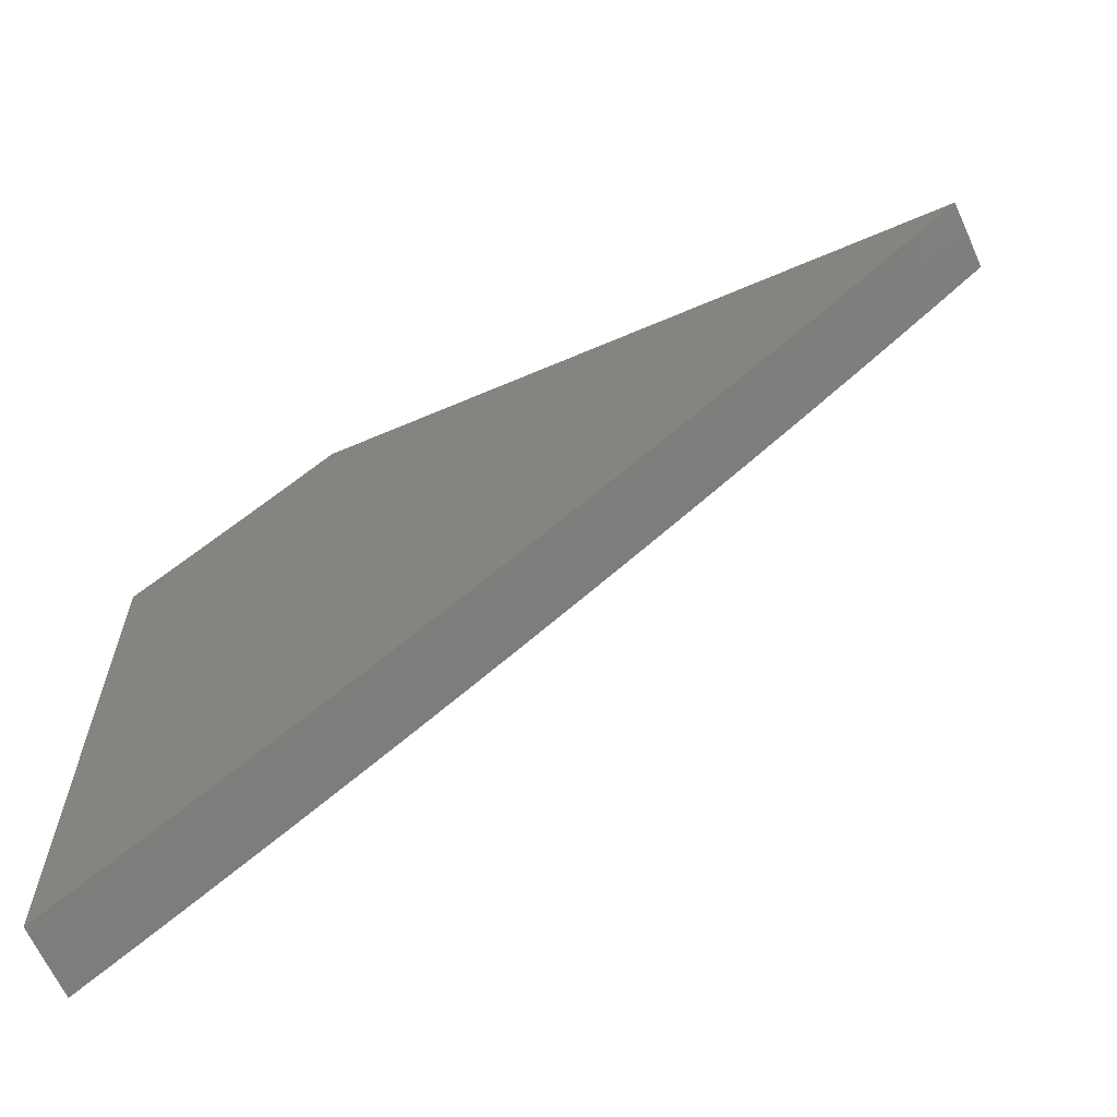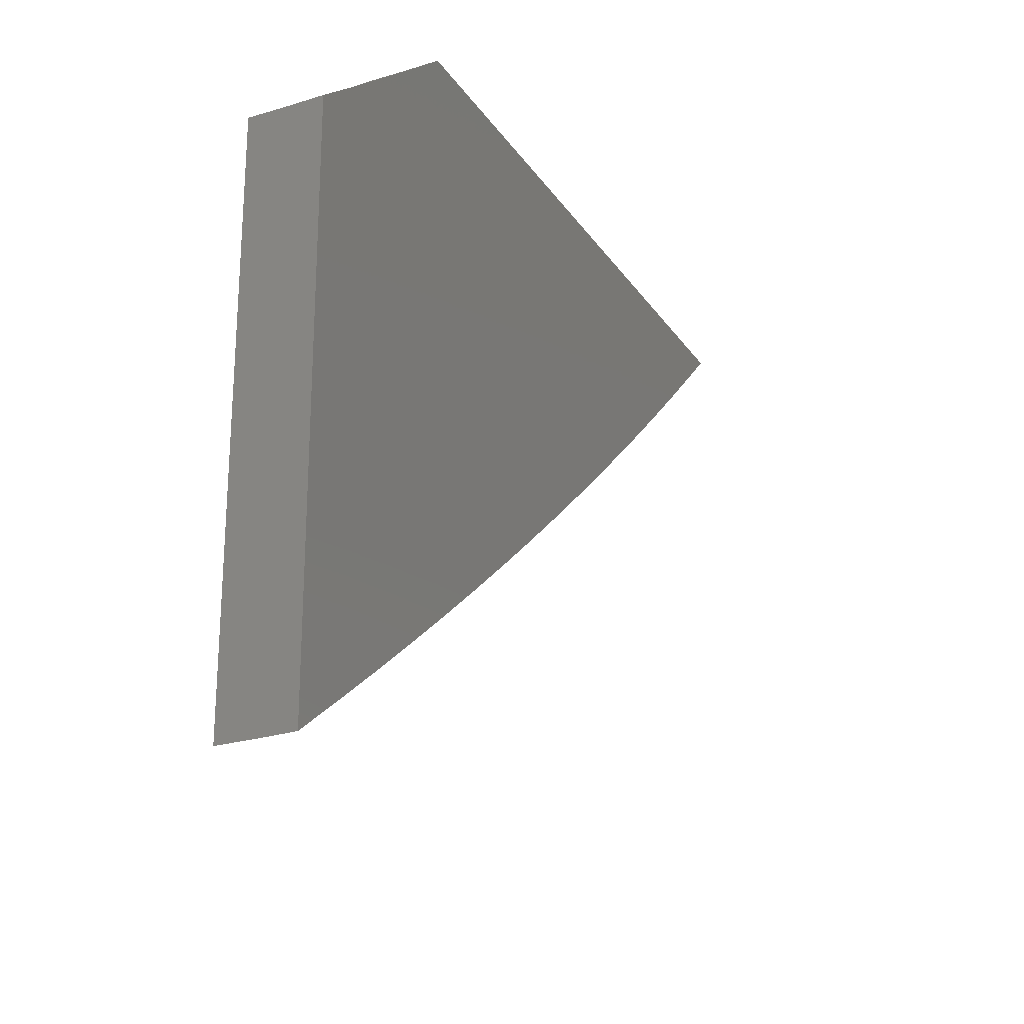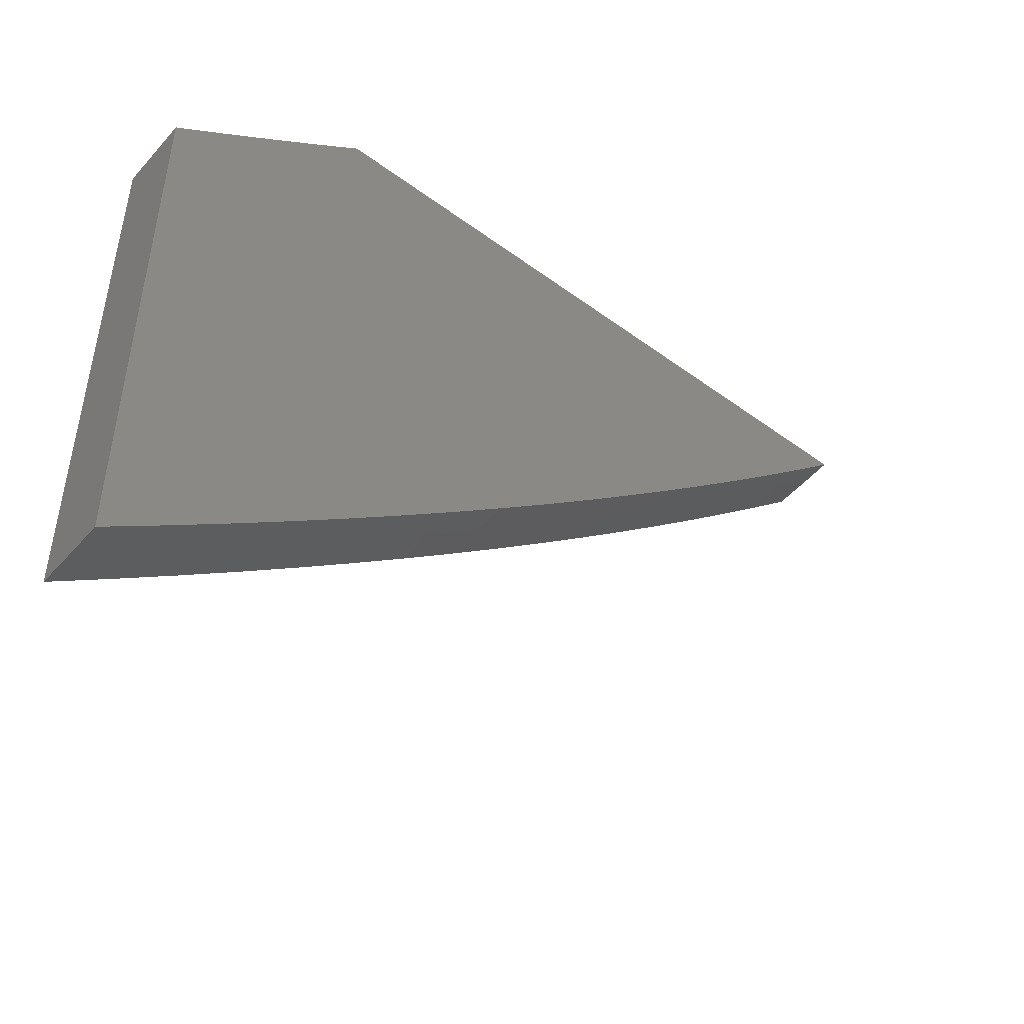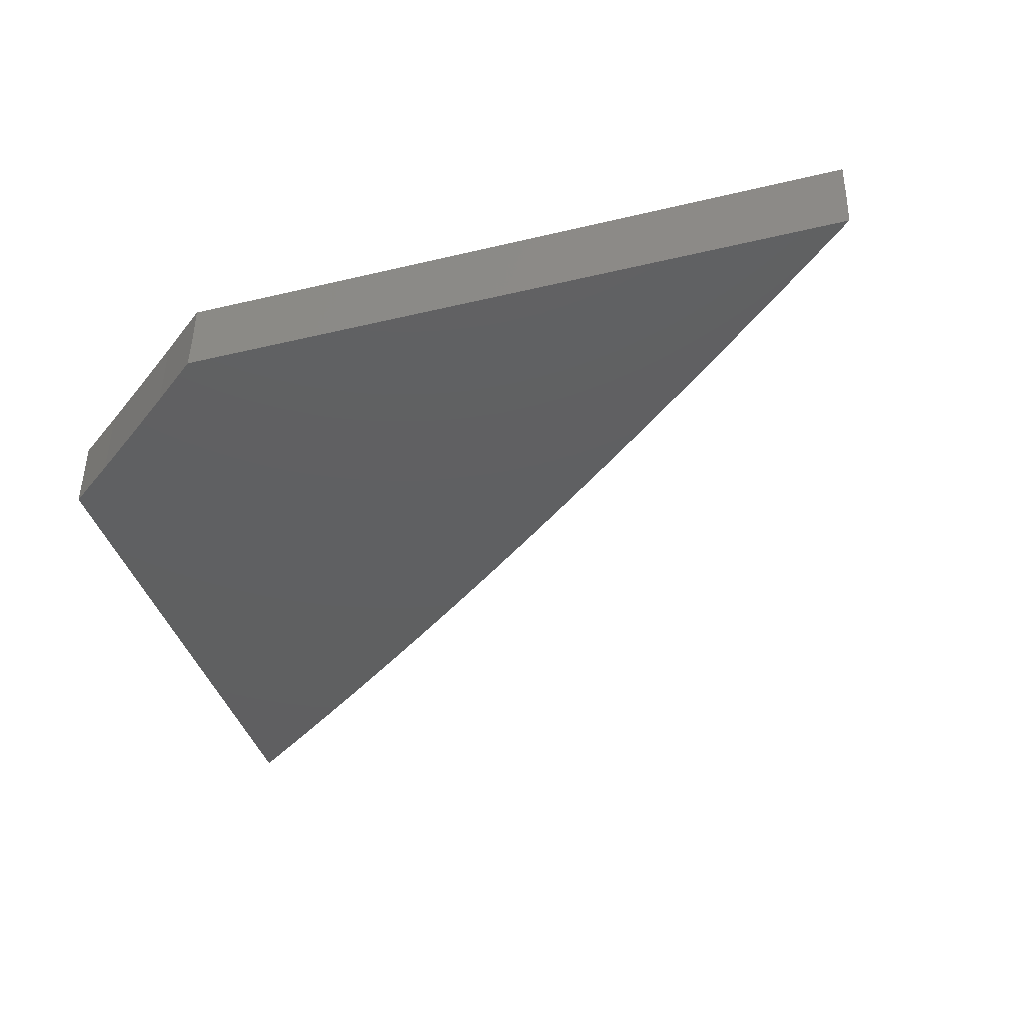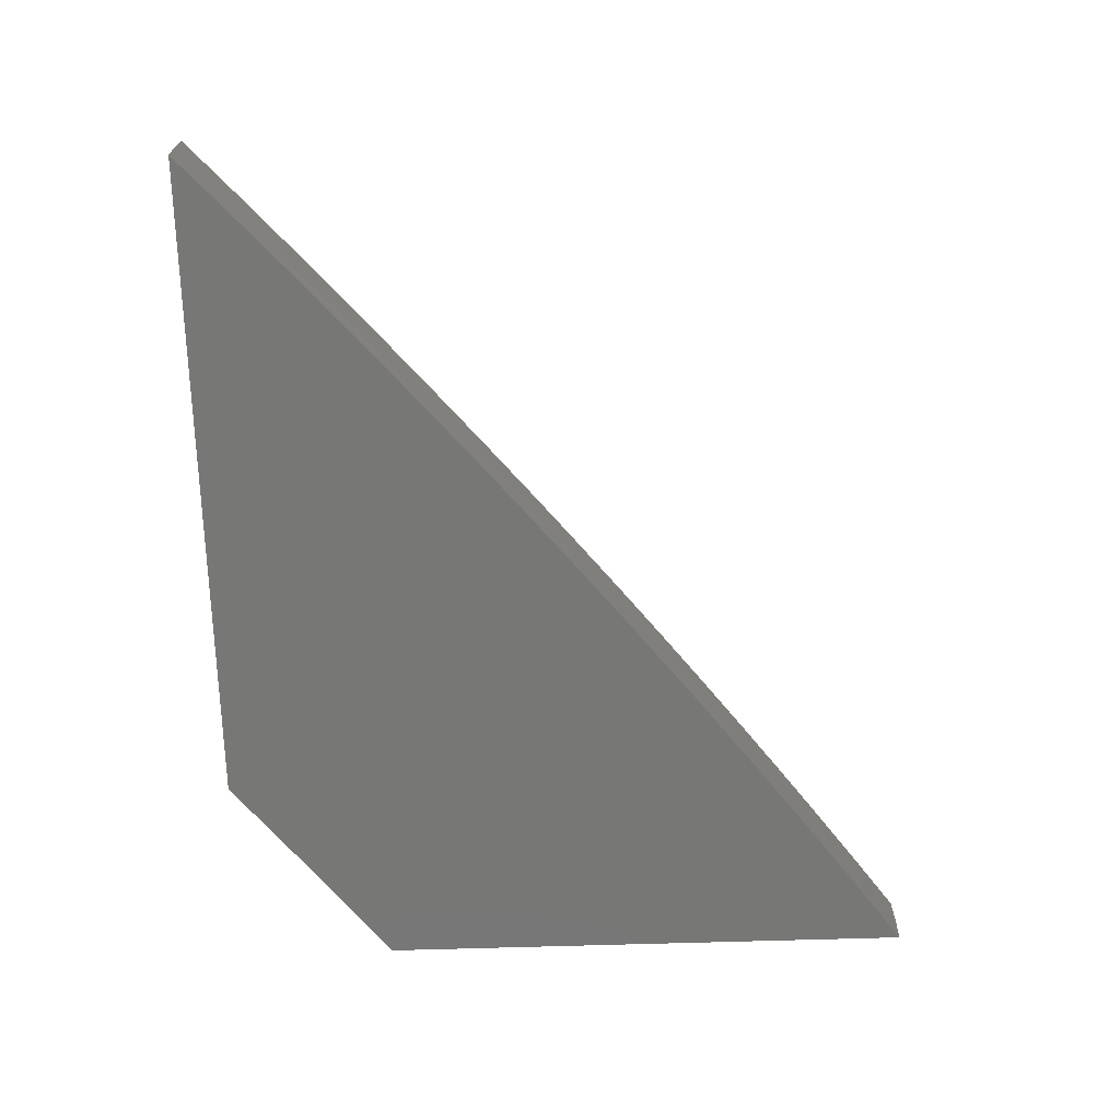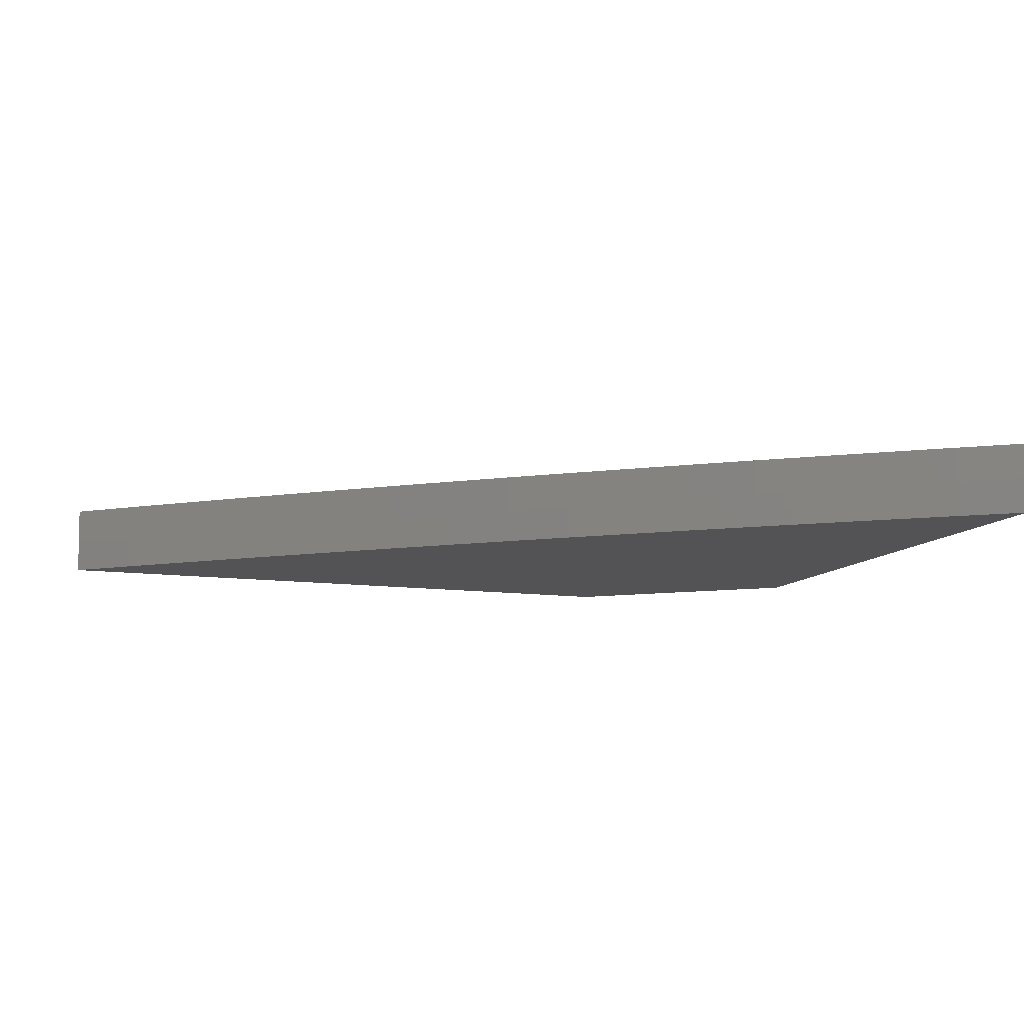
<metadata>
{"format":"stl","ext":"stl","renderer":"f3d","projection":"perspective","resolution":1024,"background":"white","views":[{"elev":-63.4,"azim":23.5,"up":"+Z"},{"elev":-24.0,"azim":-64.3,"up":"+Z"},{"elev":-48.1,"azim":-39.5,"up":"+Z"},{"elev":-40.0,"azim":16.5,"up":"+Y"},{"elev":-69.4,"azim":91.7,"up":"+Y"},{"elev":-10.8,"azim":160.1,"up":"+Y"}]}
</metadata>
<code>
# stl→obj: 66 verts, 128 faces
v 4.66 -8.945 -5
v 4.66 -8.973 -5
v 4.621 -8.945 -5.036
v 4.62 -8.977 -5.036
v 4.581 -8.945 -5.072
v 4.581 -8.976 -5.072
v 4.541 -8.945 -5.108
v 4.541 -8.976 -5.108
v 4.501 -8.945 -5.143
v 4.501 -8.976 -5.144
v 4.461 -8.945 -5.178
v 4.46 -8.976 -5.179
v 4.42 -8.945 -5.213
v 4.42 -8.975 -5.213
v 4.379 -8.945 -5.248
v 4.379 -8.975 -5.248
v 4.338 -8.945 -5.282
v 4.338 -8.975 -5.282
v 4.297 -8.945 -5.315
v 4.296 -8.975 -5.316
v 4.255 -8.945 -5.349
v 4.255 -8.974 -5.349
v 4.213 -8.945 -5.382
v 4.213 -8.974 -5.382
v 4.171 -8.945 -5.415
v 4.171 -8.974 -5.415
v 4.129 -8.945 -5.447
v 4.128 -8.973 -5.447
v 4.086 -8.945 -5.479
v 4.086 -8.973 -5.479
v 4.043 -8.945 -5.511
v 4.043 -8.973 -5.511
v 4 -8.973 -5.542
v 4 -9 -5.541
v 4.043 -9 -5.51
v 4.086 -9 -5.478
v 4.129 -9 -5.446
v 4.171 -9 -5.414
v 4.213 -9 -5.381
v 4.255 -9 -5.348
v 4.297 -9 -5.315
v 4.338 -9 -5.281
v 4.379 -9 -5.247
v 4.42 -9 -5.213
v 4.46 -9 -5.178
v 4.501 -9 -5.143
v 4.541 -9 -5.108
v 4.58 -9 -5.072
v 4.62 -9 -5.036
v 4.659 -9 -5
v 4 -8.945 -5.542
v 4.153 -8.945 -5
v 4.115 -8.945 -5.031
v 4.077 -8.945 -5.062
v 4.039 -8.945 -5.093
v 4 -8.945 -5.123
v 4.114 -9 -5.031
v 4.152 -9 -5
v 4.115 -8.973 -5.031
v 4.153 -8.973 -5
v 4.077 -8.973 -5.062
v 4.076 -9 -5.062
v 4.038 -9 -5.092
v 4.038 -8.973 -5.093
v 4 -9 -5.122
v 4 -8.973 -5.123
f 1 2 3
f 3 2 4
f 3 4 5
f 5 4 6
f 5 6 7
f 7 6 8
f 7 8 9
f 9 8 10
f 9 10 11
f 11 10 12
f 11 12 13
f 13 12 14
f 13 14 15
f 15 14 16
f 15 16 17
f 17 16 18
f 17 18 19
f 19 18 20
f 19 20 21
f 21 20 22
f 21 22 23
f 23 22 24
f 23 24 25
f 25 24 26
f 25 26 27
f 27 26 28
f 27 28 29
f 29 28 30
f 29 30 31
f 31 30 32
f 31 32 33
f 33 32 34
f 34 32 35
f 35 32 30
f 35 30 36
f 36 30 28
f 36 28 37
f 37 28 26
f 37 26 38
f 38 26 24
f 38 24 39
f 39 24 22
f 39 22 40
f 40 22 20
f 40 20 41
f 41 20 18
f 41 18 42
f 42 18 16
f 42 16 43
f 43 16 14
f 43 14 44
f 44 14 12
f 44 12 45
f 45 12 10
f 45 10 46
f 46 10 8
f 46 8 47
f 47 8 6
f 47 6 48
f 48 6 49
f 49 6 4
f 49 4 50
f 50 4 2
f 33 51 31
f 1 3 52
f 52 3 5
f 52 5 7
f 7 9 52
f 52 9 11
f 52 11 13
f 13 15 52
f 52 15 53
f 53 15 54
f 54 15 17
f 54 17 55
f 55 17 19
f 55 19 56
f 56 19 21
f 56 21 23
f 23 25 56
f 56 25 27
f 56 27 29
f 29 31 56
f 56 31 51
f 57 58 59
f 59 58 60
f 59 60 53
f 53 60 52
f 53 54 59
f 59 54 61
f 59 61 62
f 62 61 63
f 63 61 64
f 63 64 65
f 65 64 66
f 66 64 55
f 66 55 56
f 54 55 61
f 61 55 64
f 62 57 59
f 57 43 58
f 58 43 44
f 58 44 45
f 57 62 43
f 43 62 42
f 42 62 63
f 42 63 41
f 41 63 65
f 41 65 40
f 40 65 39
f 39 65 38
f 38 65 37
f 37 65 36
f 36 65 35
f 35 65 34
f 45 46 58
f 58 46 47
f 58 47 48
f 48 49 58
f 58 49 50
f 65 66 34
f 34 66 33
f 33 66 56
f 33 56 51
f 1 52 2
f 2 52 60
f 2 60 50
f 50 60 58

</code>
